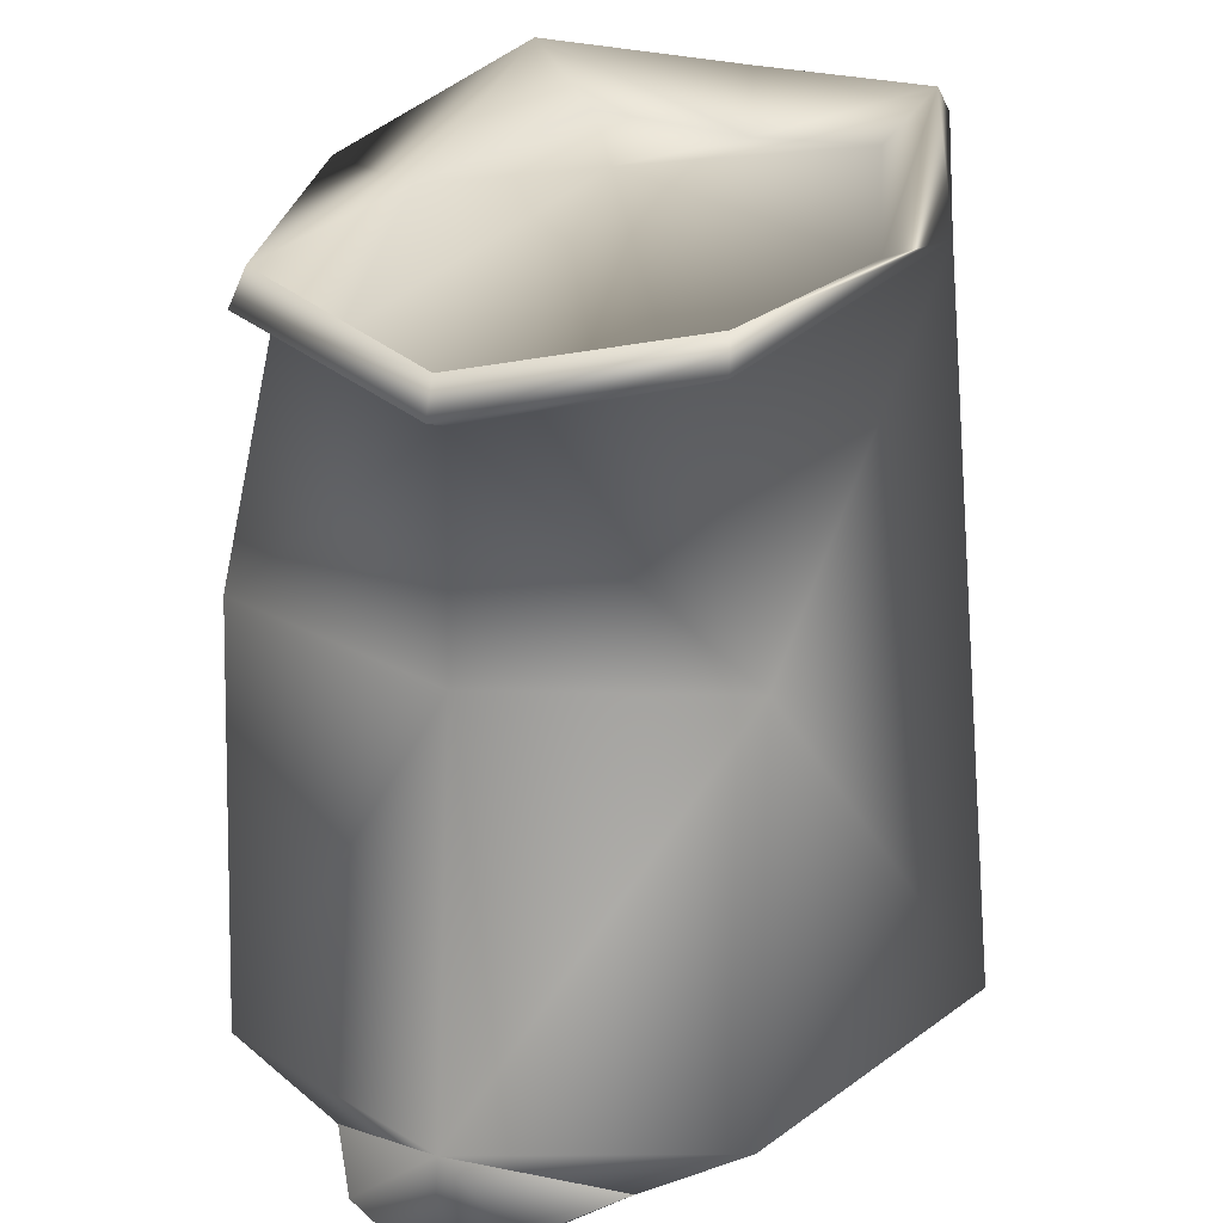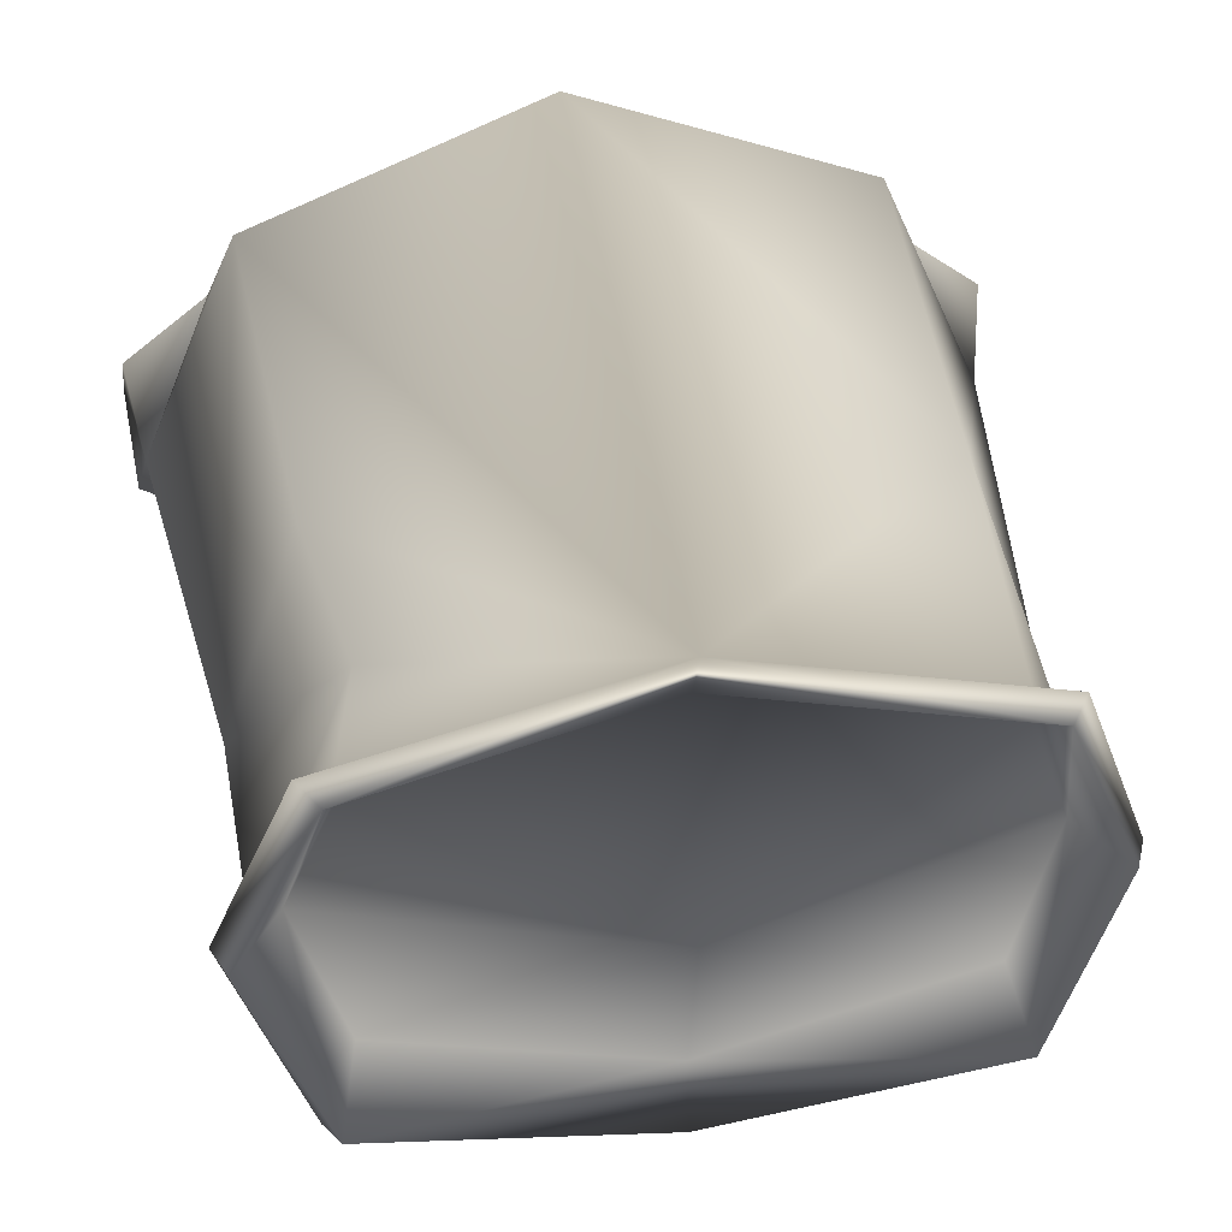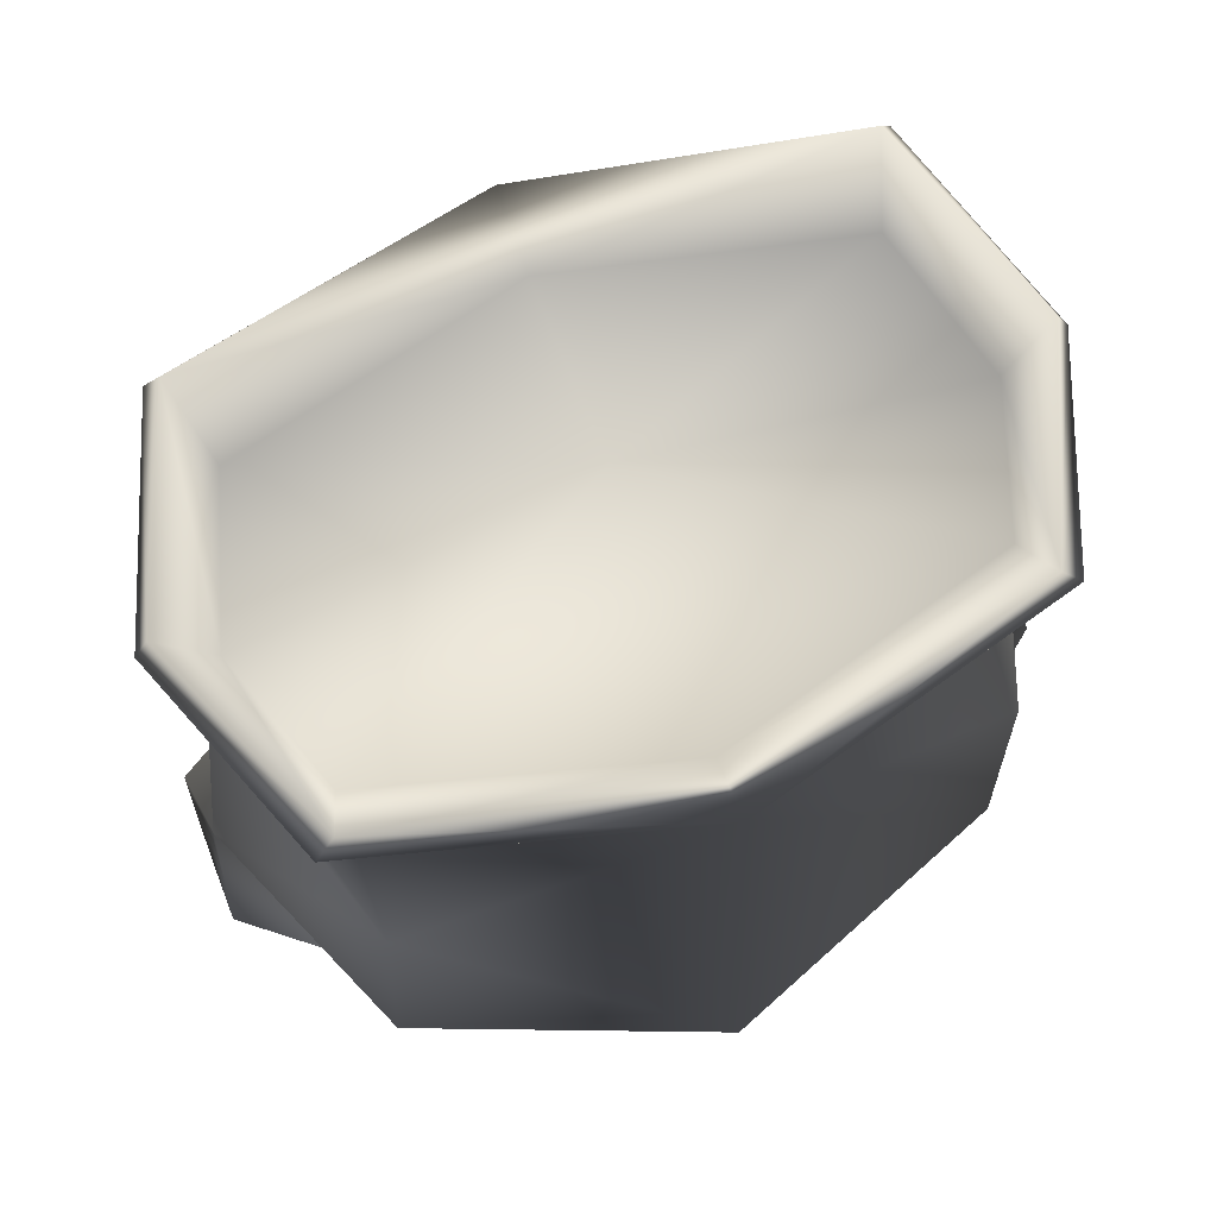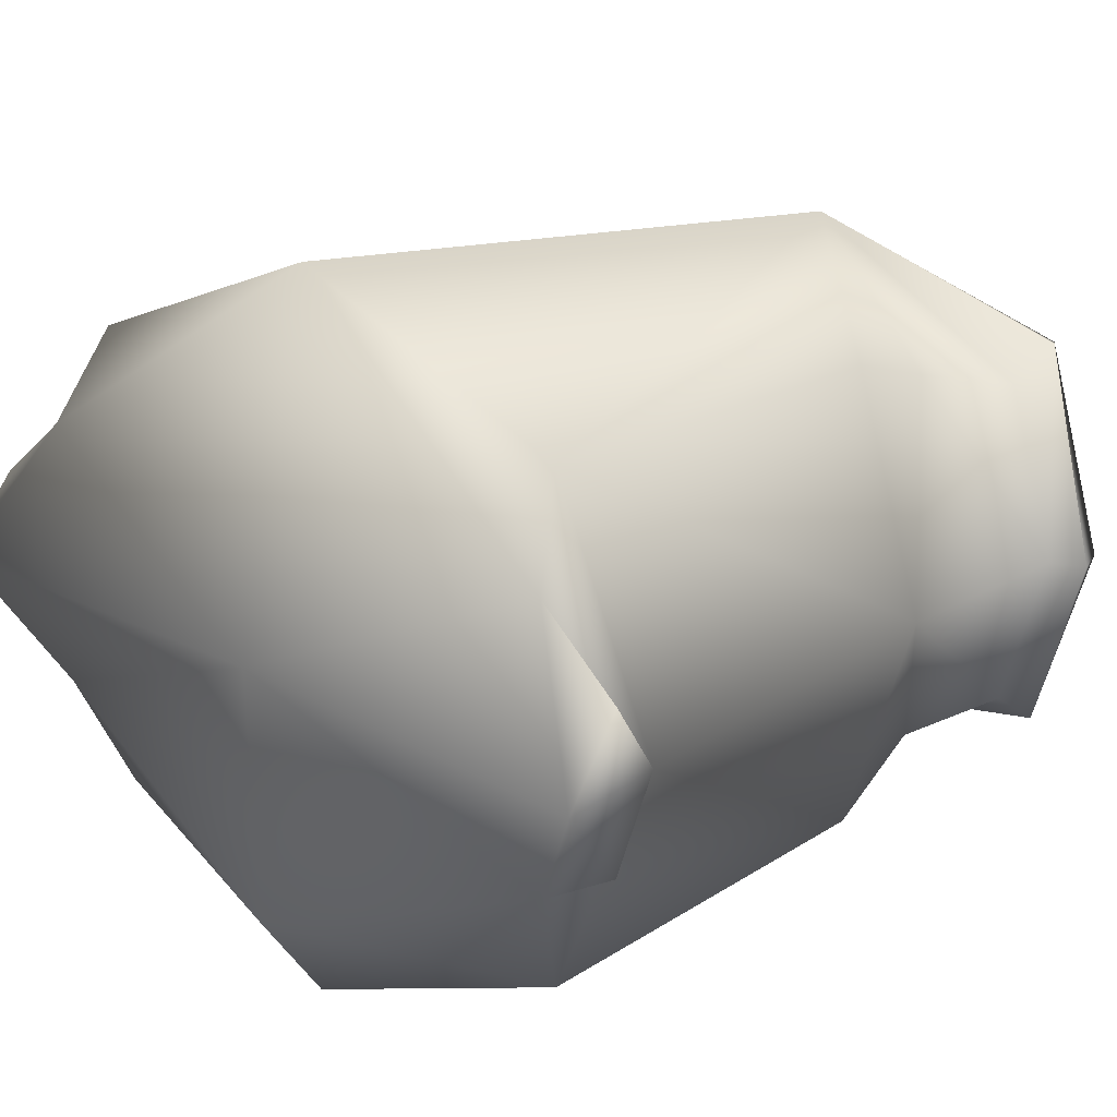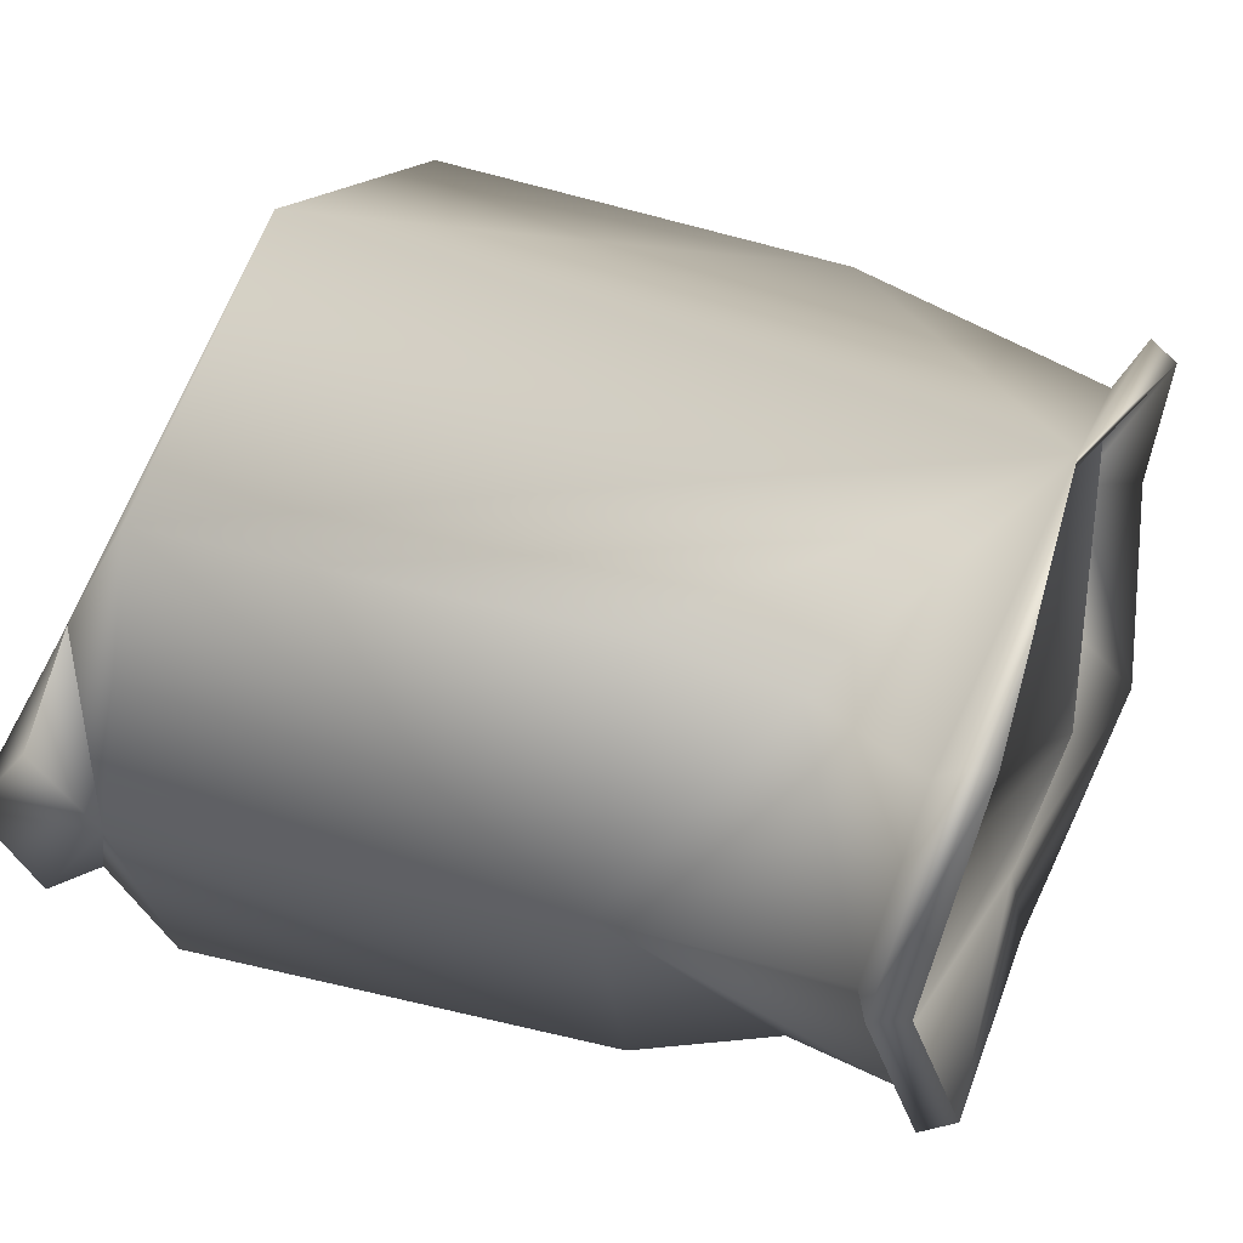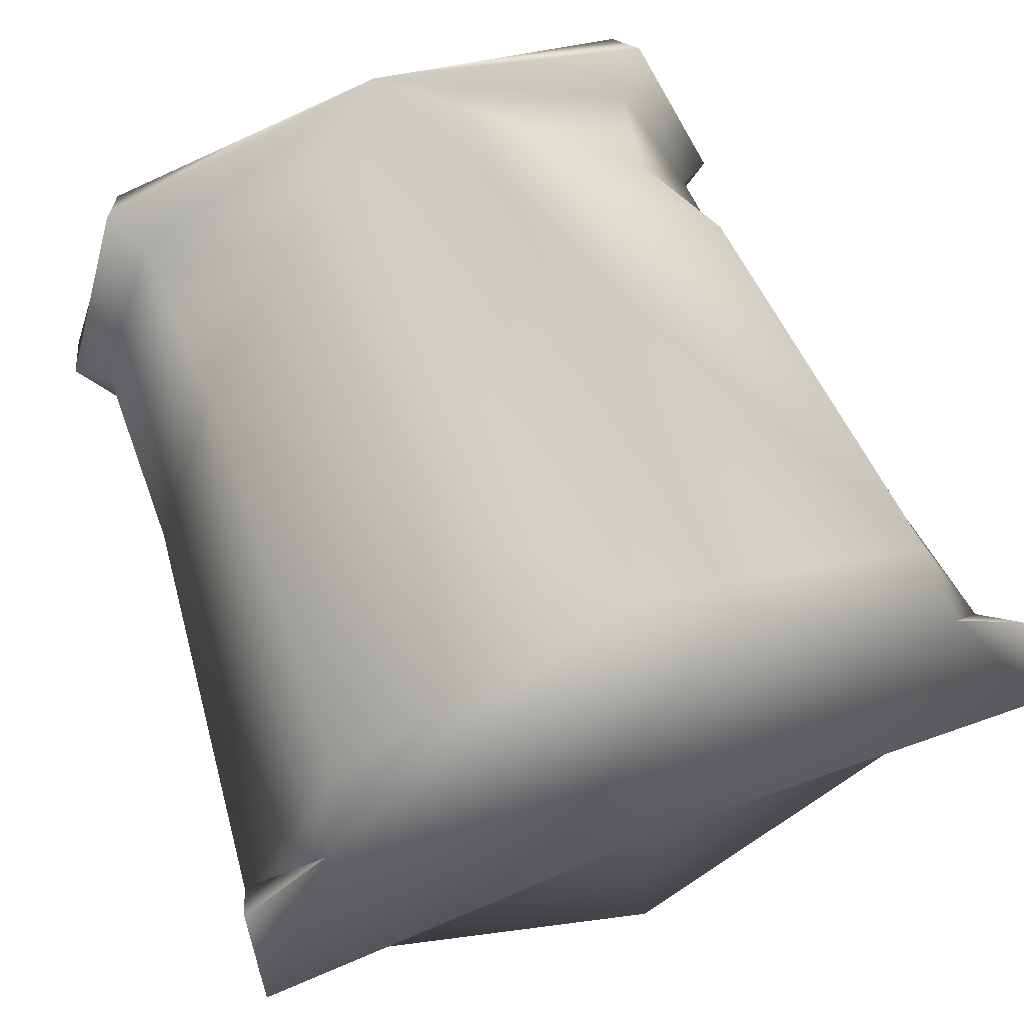
<metadata>
{"format":"obj","ext":"obj","renderer":"f3d","projection":"perspective","resolution":1024,"background":"white","views":[{"elev":28.5,"azim":-69.6,"up":"+Y"},{"elev":40.4,"azim":170.8,"up":"+Z"},{"elev":74.7,"azim":-20.5,"up":"+Y"},{"elev":20.2,"azim":45.0,"up":"+Z"},{"elev":39.2,"azim":111.3,"up":"+Z"},{"elev":60.9,"azim":-22.0,"up":"+Z"}]}
</metadata>
<code>
v -0.2029 0.03916 -0.1562
v -0.271 0.0452 0.000716
v -0.2029 0.03916 0.1577
v -0.187 0.3152 -0.1507
v -0.2384 0.3152 0.000716
v -0.187 0.3152 0.1531
v -0.1914 0.4731 -0.1116
v -0.2339 0.4591 0.000716
v -0.1858 0.4763 0.1078
v -0.2066 0.49 -0.1266
v -0.2558 0.4701 0.000566
v -0.2047 0.4925 0.1346
v -0.2155 0.458 0.0111
v -0.1841 0.4749 -0.07826
v -0.1841 0.4749 0.1005
v -0.2791 0.008125 -0.04894
v -0.2791 0.008124 0.05038
v -0.2818 -0.03008 0.000716
v -0.2221 0.008378 0.09553
v -0.2228 0.00882 -0.08174
v -0.1916 0.5113 0.1302
v -0.1968 0.5108 -0.1202
v -0.2465 0.4922 0.001285
v -0.003577 0.03016 -0.233
v 0.1957 0.03916 -0.1562
v 0.2639 0.0452 0.000716
v 0.1957 0.03916 0.1577
v -0.003577 0.03411 0.2344
v -0.003577 0.3166 -0.2134
v 0.1799 0.3152 -0.1507
v 0.2312 0.3152 0.000716
v 0.1799 0.3152 0.1531
v -0.003577 0.4966 -0.1643
v 0.1843 0.4731 -0.1116
v 0.2267 0.4591 0.000716
v 0.1787 0.4763 0.1078
v 0.1995 0.49 -0.1266
v 0.2487 0.4701 0.000566
v 0.1976 0.4925 0.1346
v -0.003577 0.496 0.1893
v -0.003577 0.5113 0.000716
v -0.003577 0.4792 0.1512
v 0.2083 0.458 0.0111
v 0.1769 0.4749 -0.07826
v -0.003577 0.4865 -0.1154
v 0.1769 0.4749 0.1005
v -0.003577 -0.02083 0.000716
v -0.003577 -0.01571 -0.1692
v 0.272 0.008125 -0.04894
v 0.272 0.008124 0.05038
v 0.2747 -0.03008 0.000716
v 0.2149 0.008378 0.09553
v 0.2157 0.00882 -0.08174
v 0.1602 0.4024 0.1255
v 0.1602 0.4024 -0.1241
v 0.1845 0.5113 0.1302
v 0.1897 0.5108 -0.1202
v 0.2394 0.4922 0.001285
f 31 34 35
f 45 41 44
f 39 56 40
f 51 49 26
f 58 37 57
f 46 41 42
f 1 4 29
f 1 29 24
f 52 27 28
f 53 51 47
f 53 49 51
f 8 7 4
f 52 28 47
f 26 49 53
f 8 9 12
f 27 26 31
f 33 7 10
f 45 44 57
f 6 9 8
f 9 40 12
f 28 27 40
f 7 11 10
f 21 40 42
f 21 42 15
f 35 39 36
f 22 13 14
f 22 23 13
f 57 43 58
f 15 42 41
f 14 13 41
f 13 15 41
f 45 14 41
f 23 22 10
f 55 33 34
f 45 22 14
f 40 27 32
f 25 26 53
f 33 45 57
f 13 21 15
f 33 37 34
f 53 47 48
f 22 33 10
f 58 43 56
f 26 25 30
f 20 48 47
f 20 47 18
f 19 3 2
f 23 21 13
f 31 55 34
f 52 26 27
f 56 46 42
f 57 37 33
f 51 50 52
f 1 48 20
f 40 9 6
f 19 2 17
f 51 52 47
f 20 18 16
f 2 20 16
f 6 8 5
f 18 19 17
f 52 50 26
f 17 2 18
f 16 18 2
f 56 39 38
f 43 46 56
f 40 54 36
f 1 20 2
f 4 7 33
f 51 26 50
f 34 37 38
f 33 22 45
f 56 42 40
f 6 5 2
f 2 5 1
f 36 39 40
f 44 41 43
f 57 44 43
f 28 40 6
f 30 29 55
f 54 35 36
f 30 24 29
f 3 6 2
f 54 31 35
f 27 31 32
f 43 41 46
f 12 40 21
f 21 11 12
f 32 31 54
f 54 40 32
f 30 55 31
f 31 26 30
f 25 53 48
f 25 24 30
f 19 18 47
f 19 47 28
f 3 19 28
f 3 28 6
f 35 34 38
f 35 38 39
f 8 12 11
f 8 11 7
f 11 21 23
f 11 23 10
f 38 37 58
f 38 58 56
f 33 55 29
f 33 29 4
f 4 1 5
f 5 8 4
f 24 25 48
f 24 48 1

</code>
